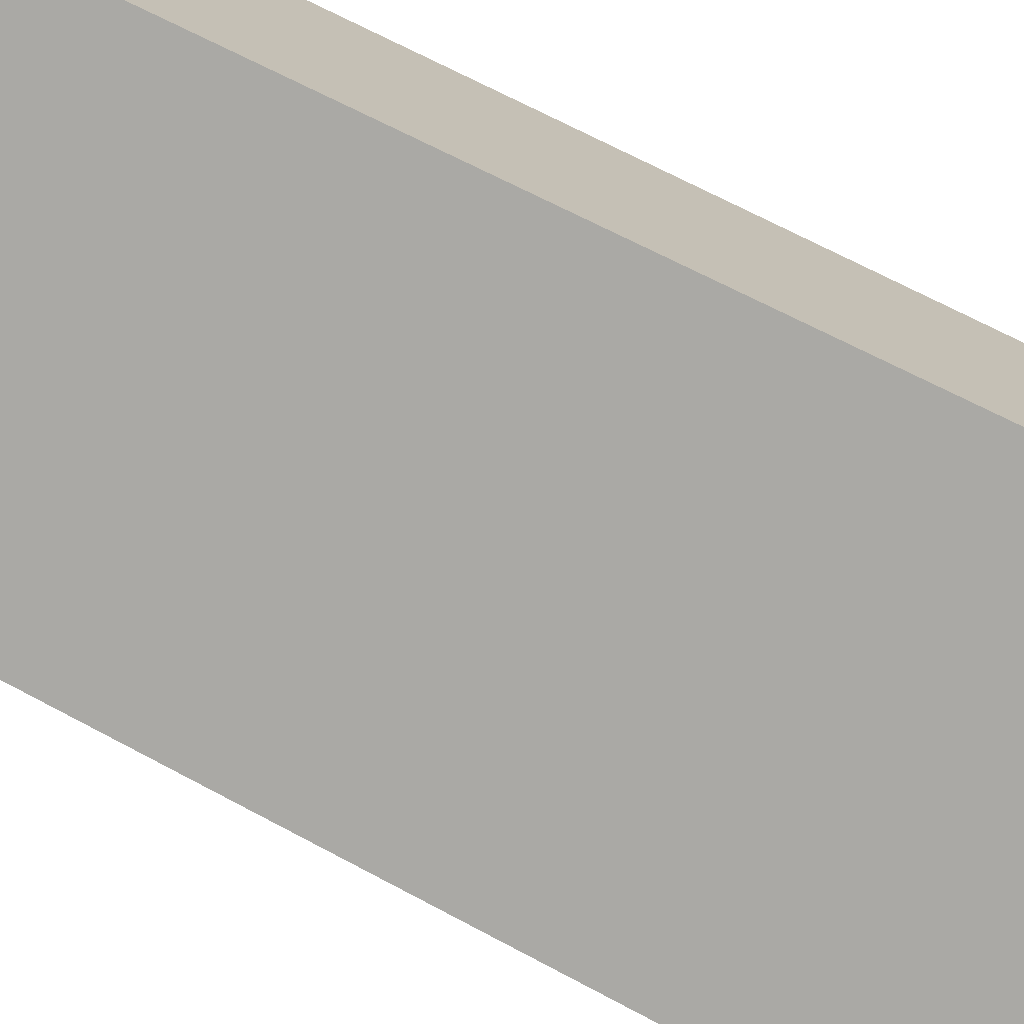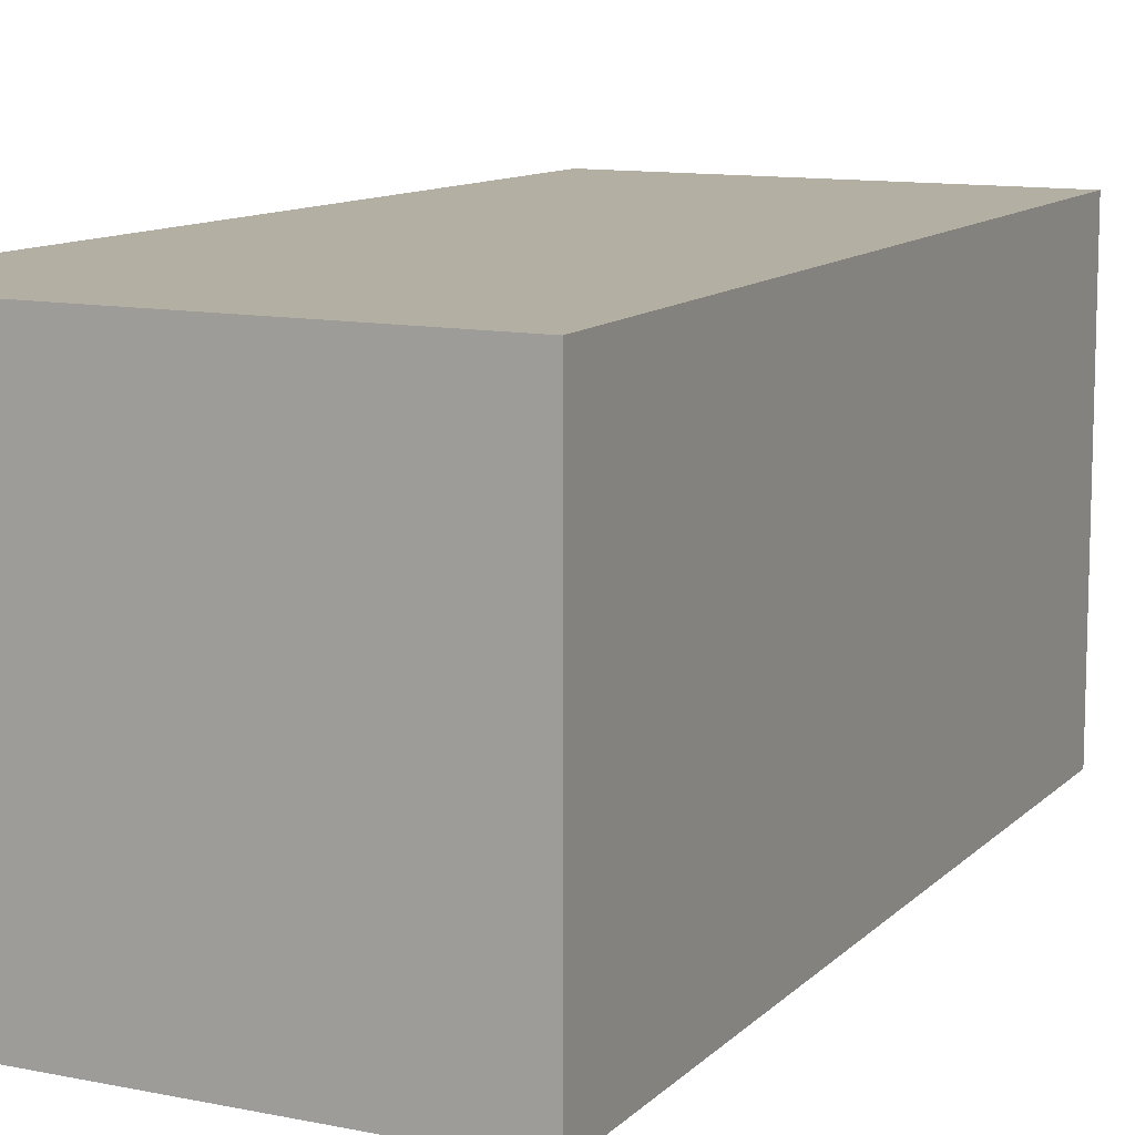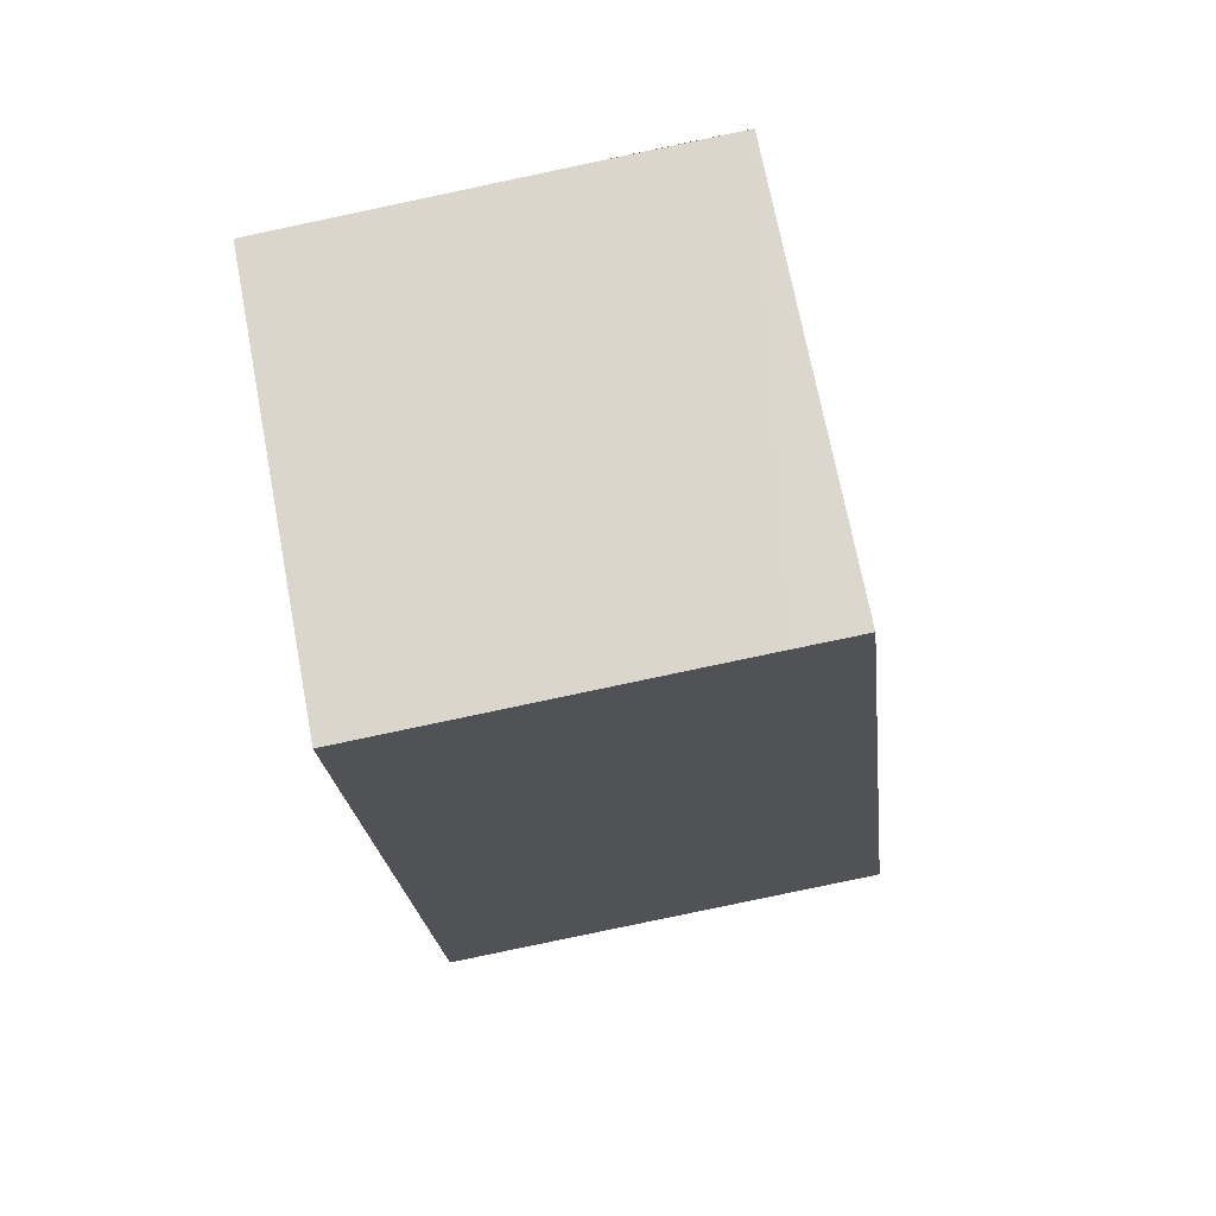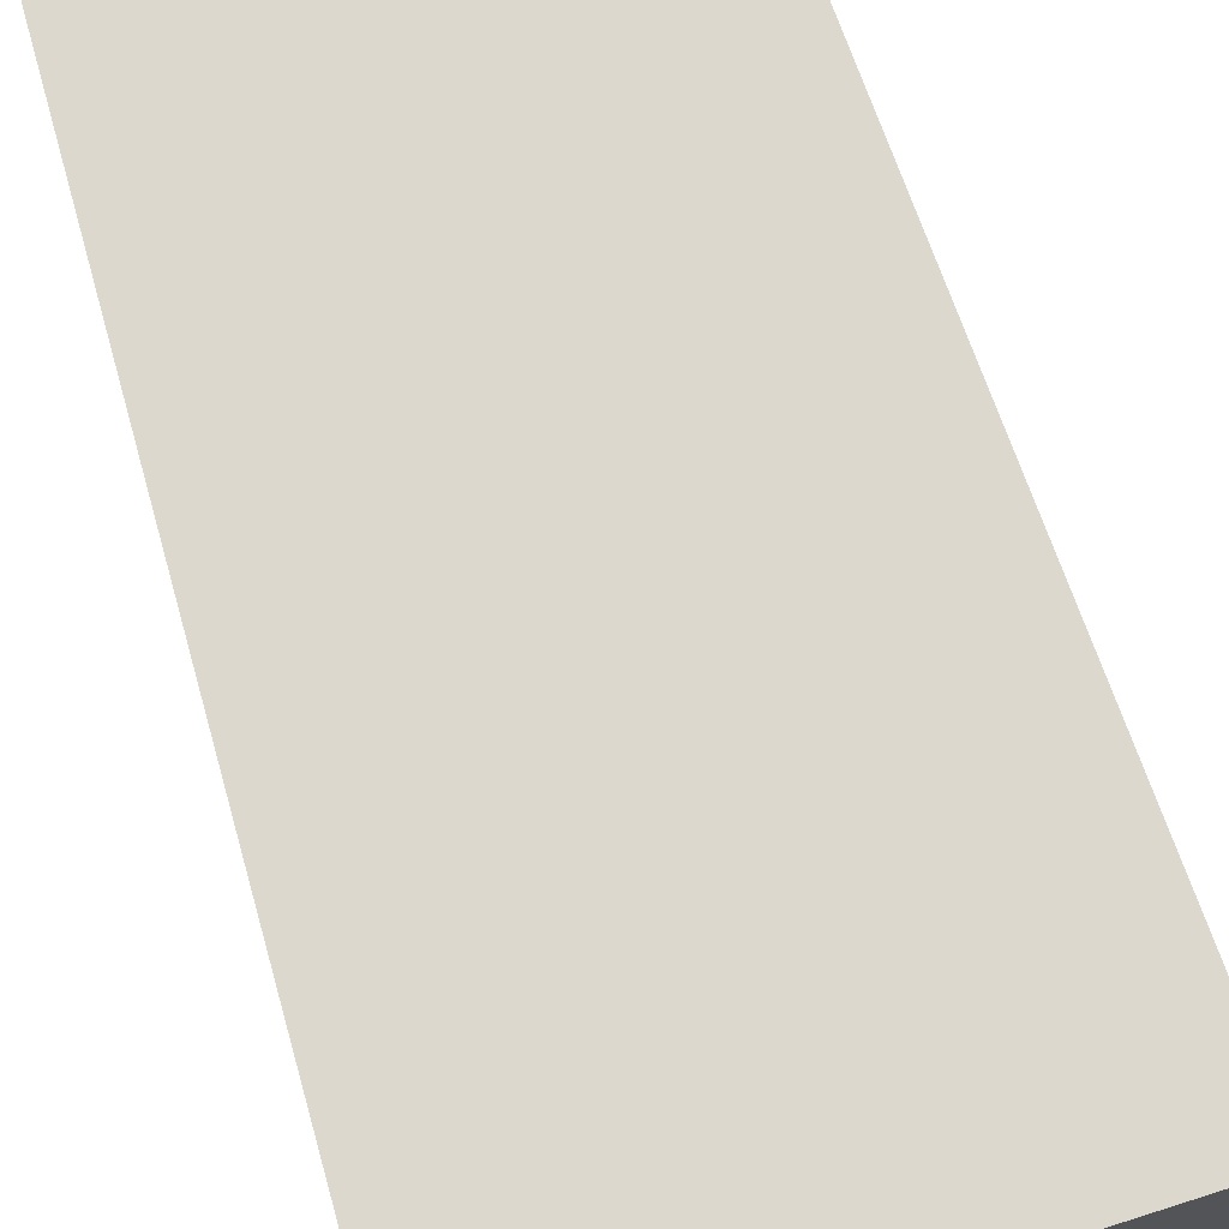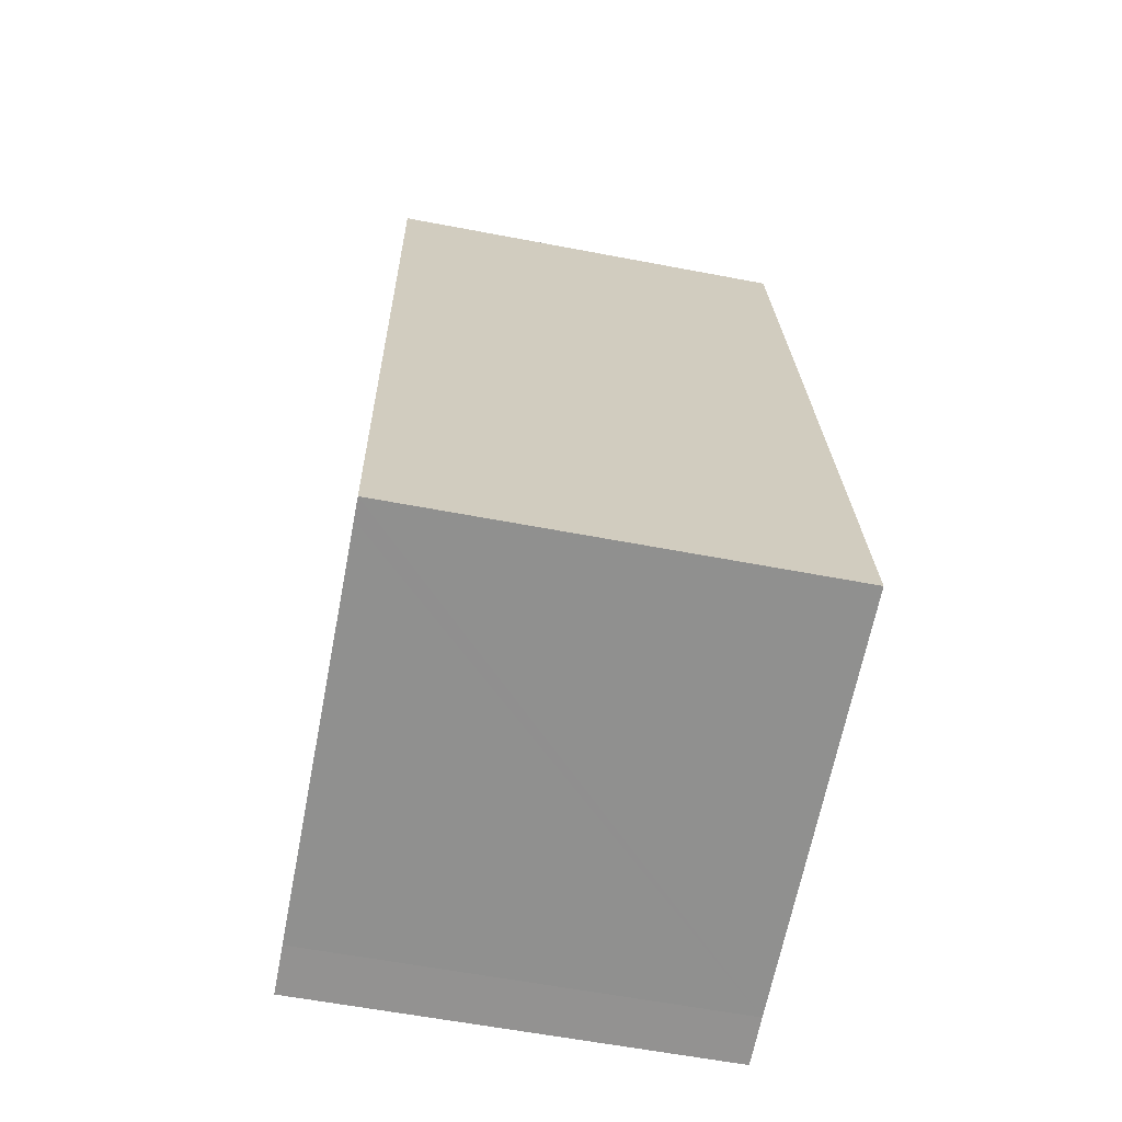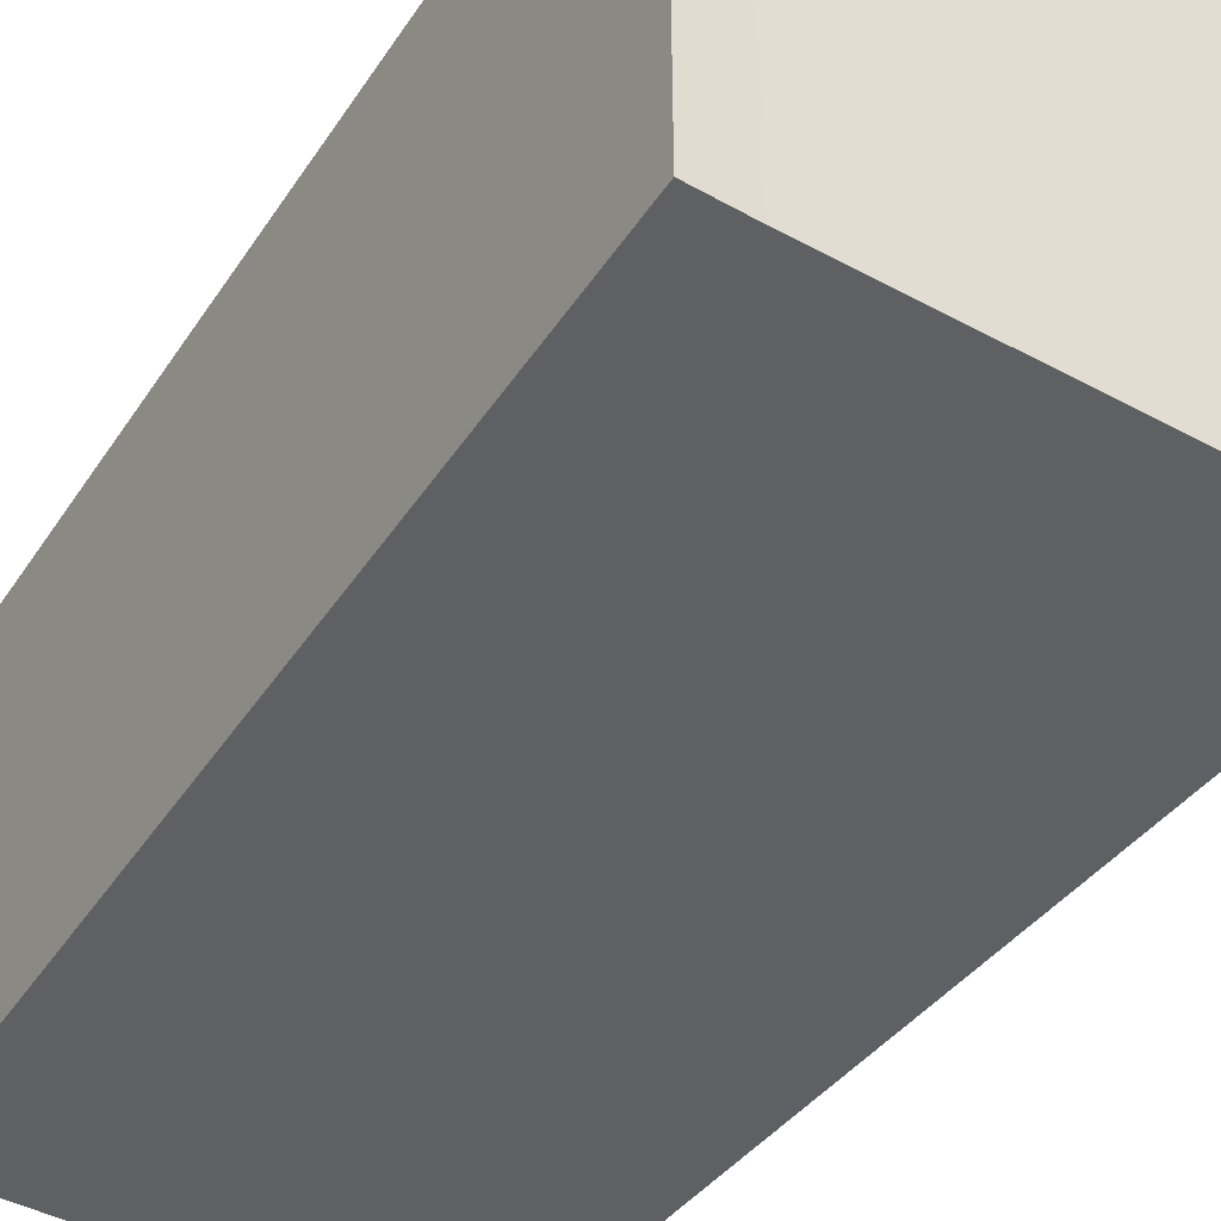
<metadata>
{"format":"obj","ext":"obj","renderer":"f3d","projection":"perspective","resolution":1024,"background":"white","views":[{"elev":-75.4,"azim":67.3,"up":"+Y"},{"elev":11.1,"azim":-148.3,"up":"+Y"},{"elev":71.0,"azim":169.2,"up":"+Z"},{"elev":72.6,"azim":167.1,"up":"+Y"},{"elev":-60.8,"azim":-101.0,"up":"+Z"},{"elev":-43.2,"azim":151.9,"up":"+Y"}]}
</metadata>
<code>
v  2.232 5.714 11.94
v  0.482 5.714 4.197
v  1.378 5.714 12
v  3.272 5.714 11.85
v  7.007 5.714 11.53
v  6.412 5.714 -0.536
v  5.721 5.714 -0.467
v  0.274 5.714 -0.022
v  0 5.714 3.499e-16
v  5.721 2.86e-17 -0.467
v  0 0 0
v  0.274 1.347e-18 -0.022
v  6.412 3.282e-17 -0.536
v  0.482 -2.57e-16 4.197
v  1.378 -7.349e-16 12
v  3.272 -7.258e-16 11.85
v  7.007 -7.063e-16 11.53
v  2.232 -7.311e-16 11.94
g defaultobject
f 1 2 3
f 2 1 4
f 2 4 5
f 2 5 6
f 2 6 7
f 2 7 8
f 2 8 9
f 10 8 7
f 8 10 9
f 9 10 11
f 11 10 12
f 13 7 6
f 7 13 10
f 11 2 9
f 2 11 3
f 3 11 14
f 3 14 15
f 15 1 3
f 1 15 4
f 4 15 5
f 5 15 16
f 5 16 17
f 16 15 18
f 17 6 5
f 6 17 13
f 14 18 15
f 18 14 16
f 16 14 17
f 17 14 13
f 13 14 10
f 10 14 12
f 12 14 11

</code>
